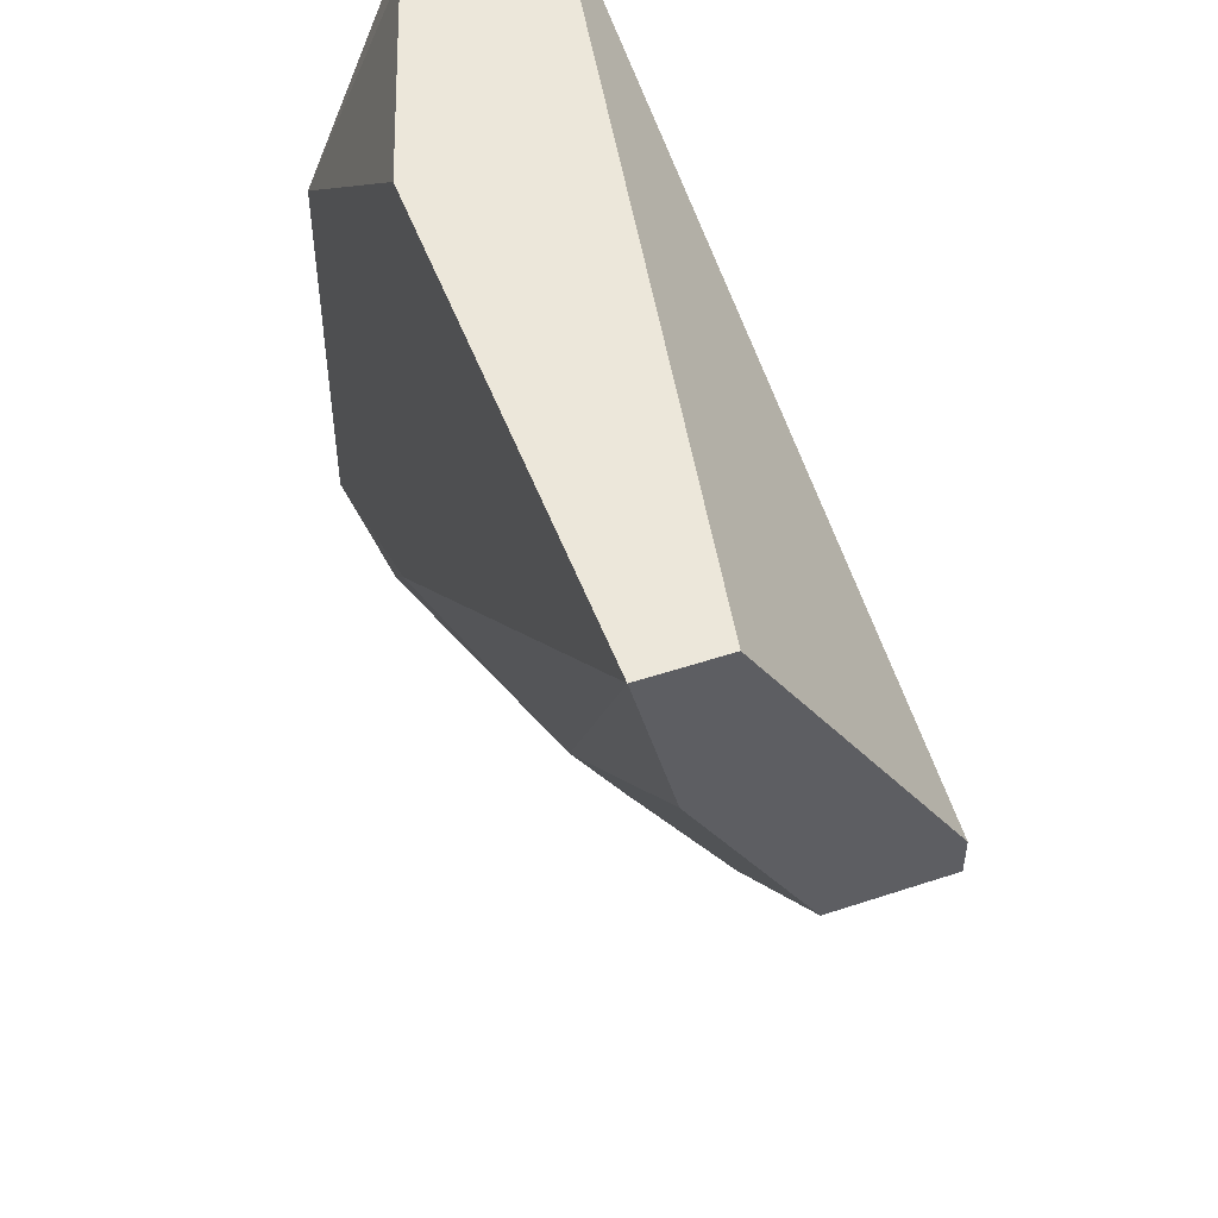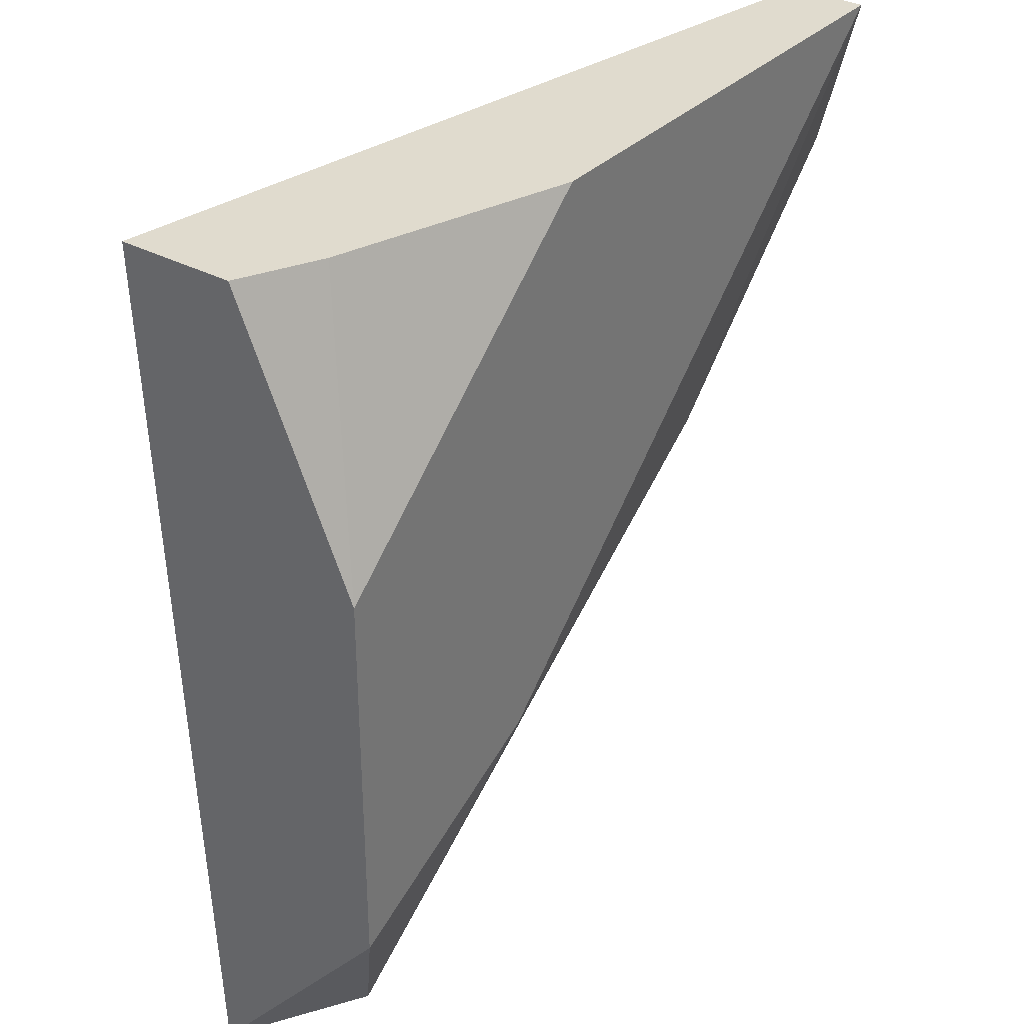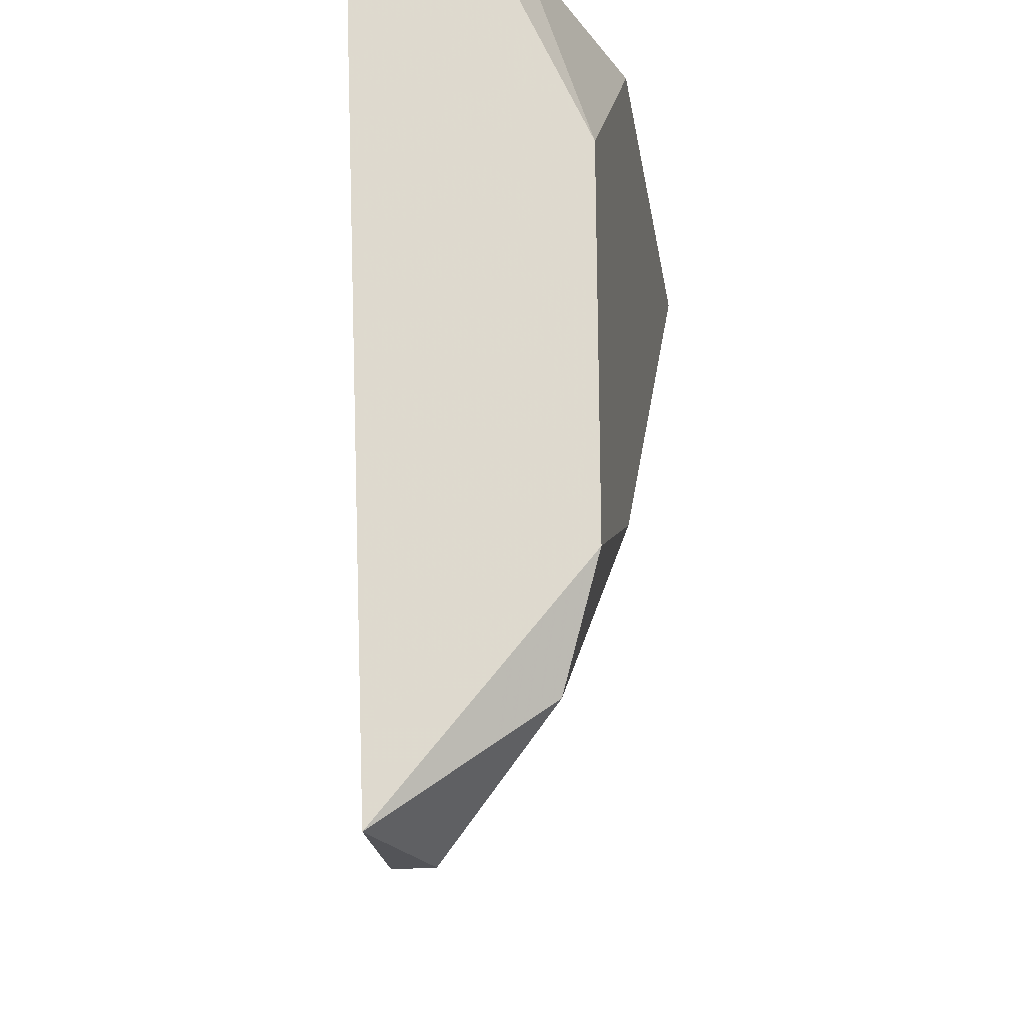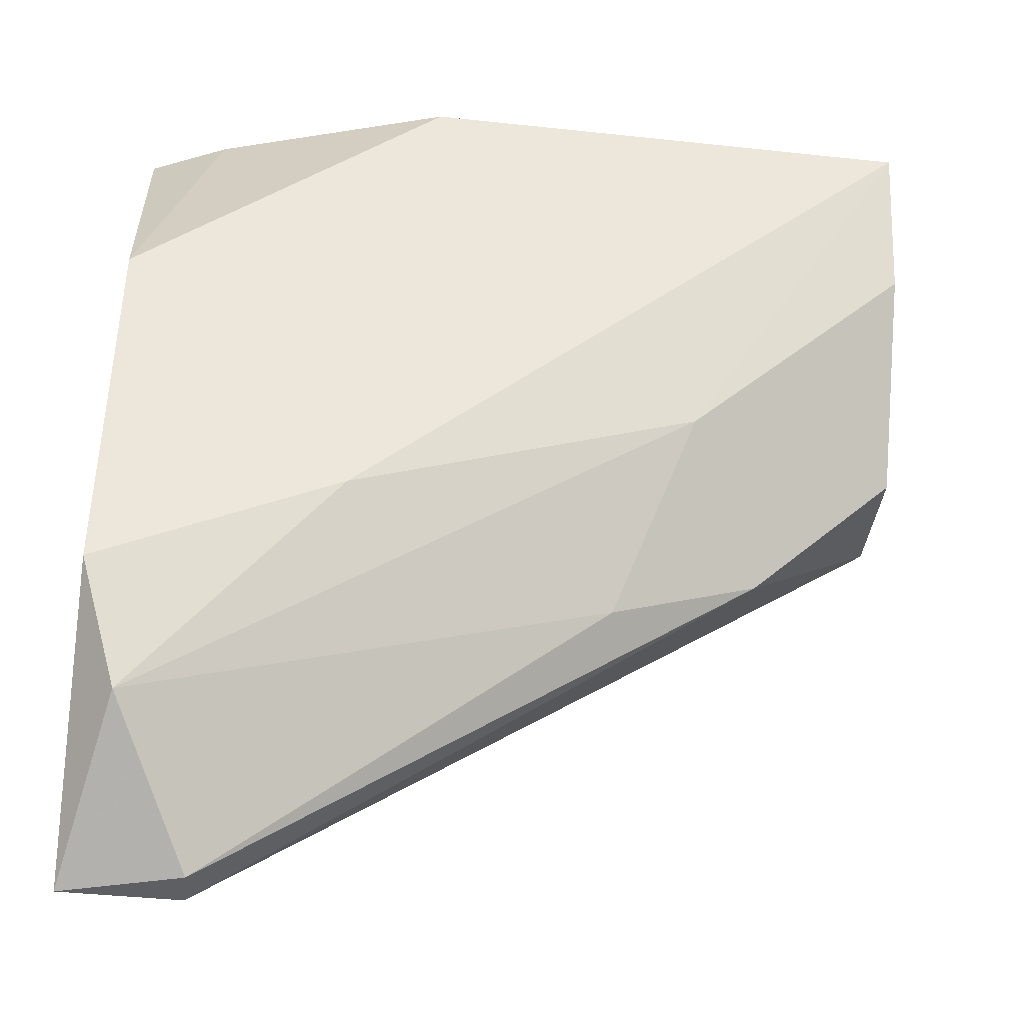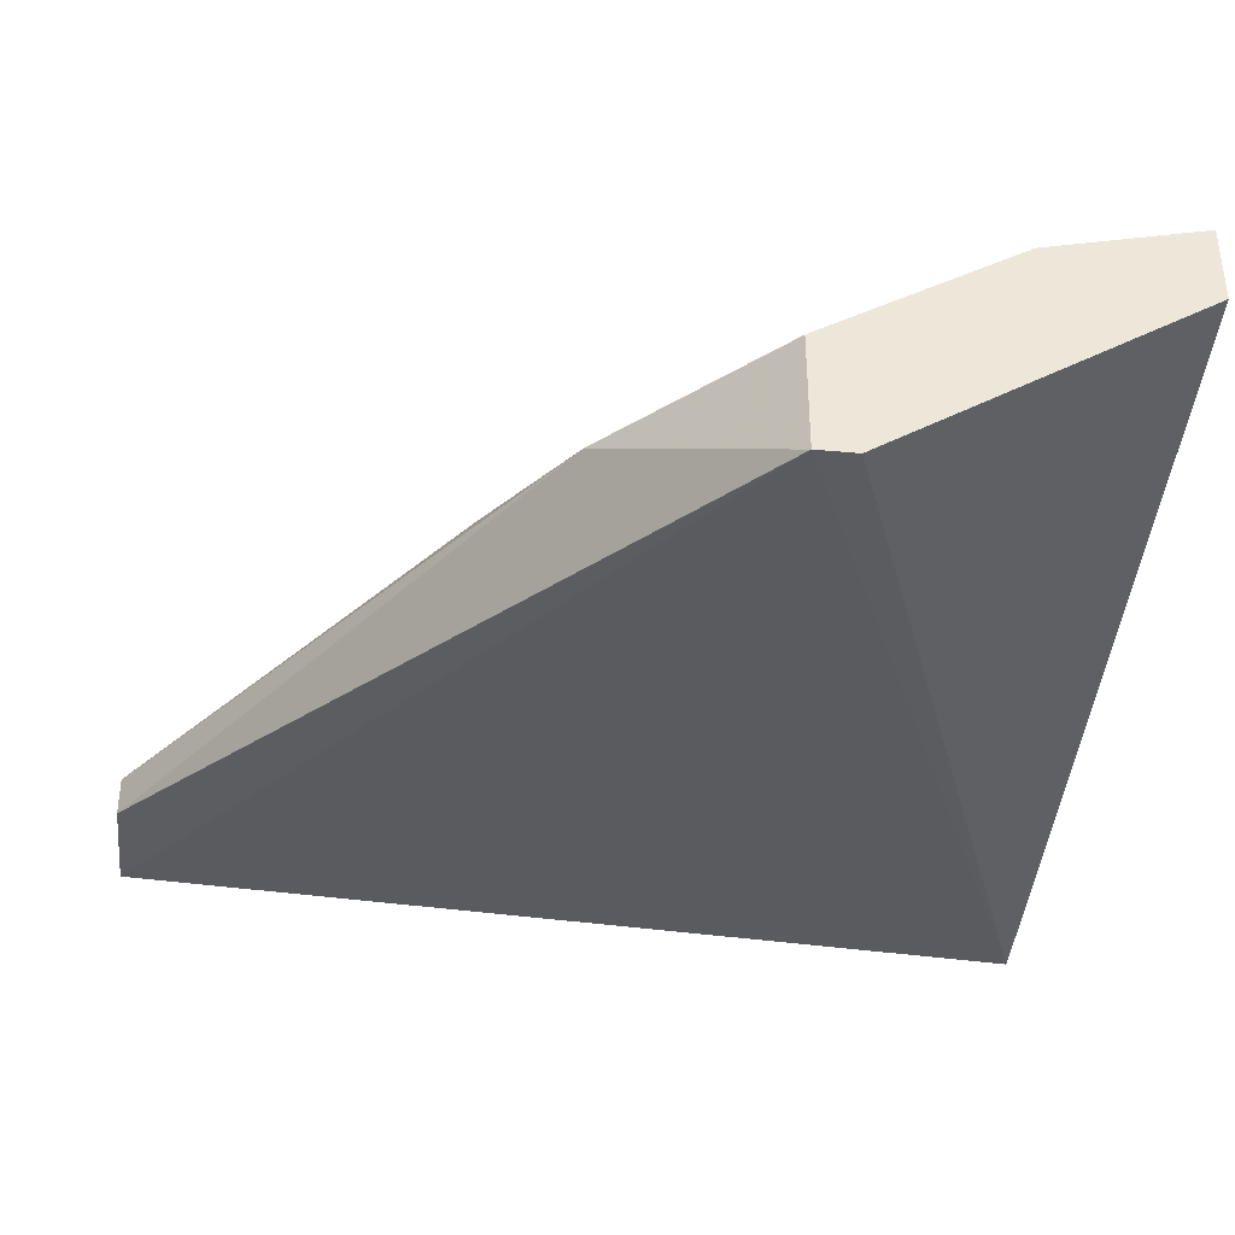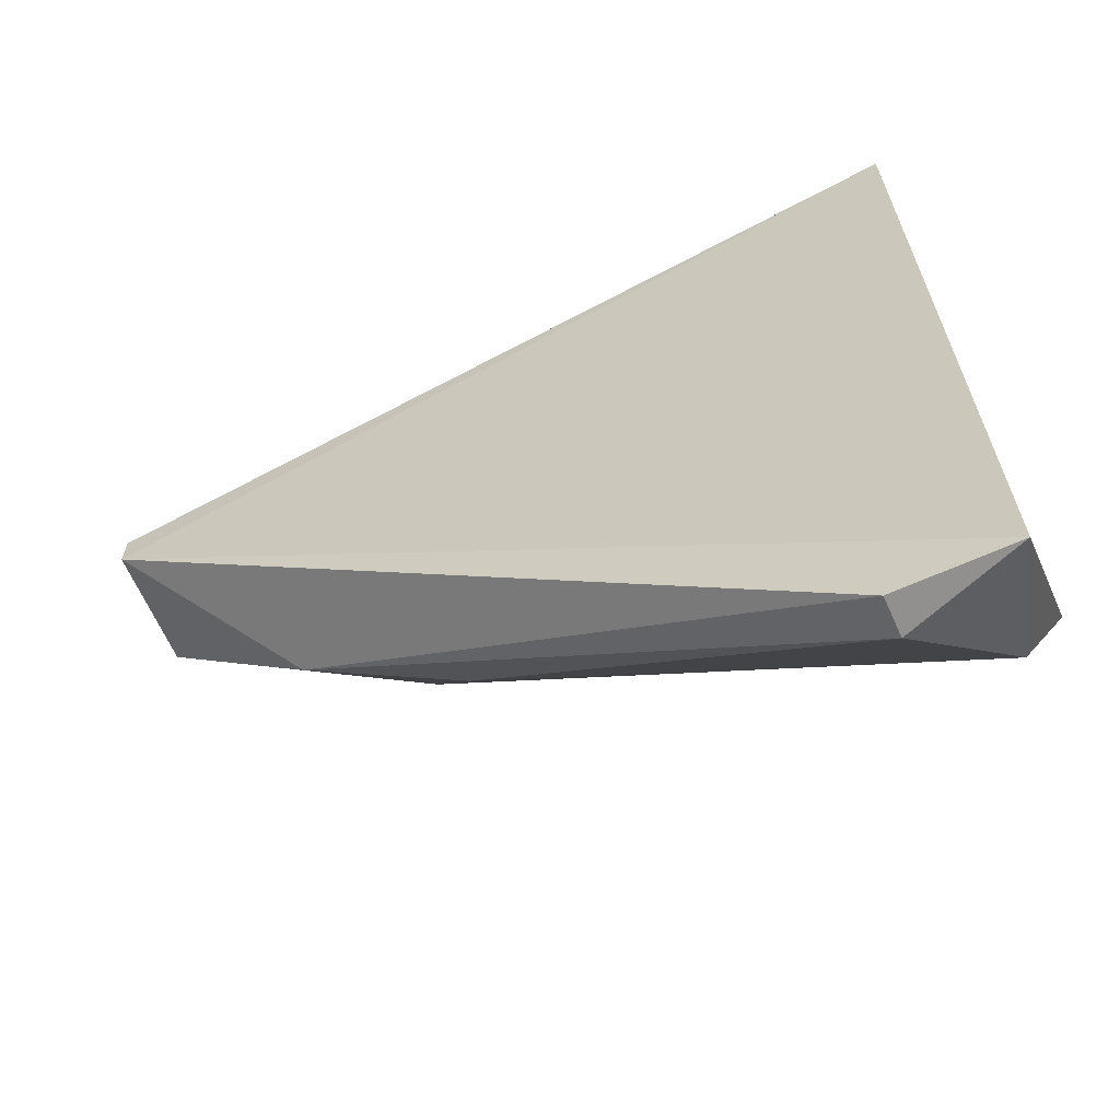
<metadata>
{"format":"obj","ext":"obj","renderer":"f3d","projection":"perspective","resolution":1024,"background":"white","views":[{"elev":50.5,"azim":-110.0,"up":"+Z"},{"elev":33.6,"azim":126.3,"up":"+Z"},{"elev":-23.4,"azim":98.6,"up":"+Z"},{"elev":-40.8,"azim":172.5,"up":"+Z"},{"elev":-36.7,"azim":-96.9,"up":"+Y"},{"elev":-65.7,"azim":24.2,"up":"+Z"}]}
</metadata>
<code>
v -0.8352 0.265 -0.2084
v -0.8019 0.265 -0.17
v -0.807 0.2675 -0.17
v -0.8557 0.2547 -0.1905
v -0.8019 0.2599 -0.2289
v -0.8557 0.2727 -0.17
v -0.8019 0.2727 -0.2135
v -0.8019 0.2573 -0.17
v -0.8019 0.2727 -0.1879
v -0.8557 0.2675 -0.17
v -0.8096 0.2624 -0.2289
v -0.8557 0.2624 -0.1931
v -0.8403 0.2701 -0.1956
v -0.8224 0.2727 -0.17
v -0.8044 0.2701 -0.2212
v -0.8557 0.2547 -0.1931
v -0.8454 0.2624 -0.2033
v -0.8096 0.2599 -0.2289
v -0.8172 0.2727 -0.2059
v -0.8557 0.2701 -0.1803
f 13 12 20
f 2 3 6
f 2 5 7
f 5 2 8
f 2 6 8
f 3 2 9
f 2 7 9
f 7 6 9
f 6 4 10
f 4 8 10
f 8 6 10
f 4 6 12
f 6 3 14
f 3 9 14
f 9 6 14
f 7 5 15
f 11 1 15
f 5 11 15
f 1 13 15
f 8 4 16
f 5 8 16
f 4 12 16
f 16 12 17
f 1 11 17
f 13 1 17
f 12 13 17
f 11 5 18
f 5 16 18
f 16 17 18
f 17 11 18
f 6 7 19
f 13 6 19
f 7 15 19
f 15 13 19
f 12 6 20
f 6 13 20

</code>
